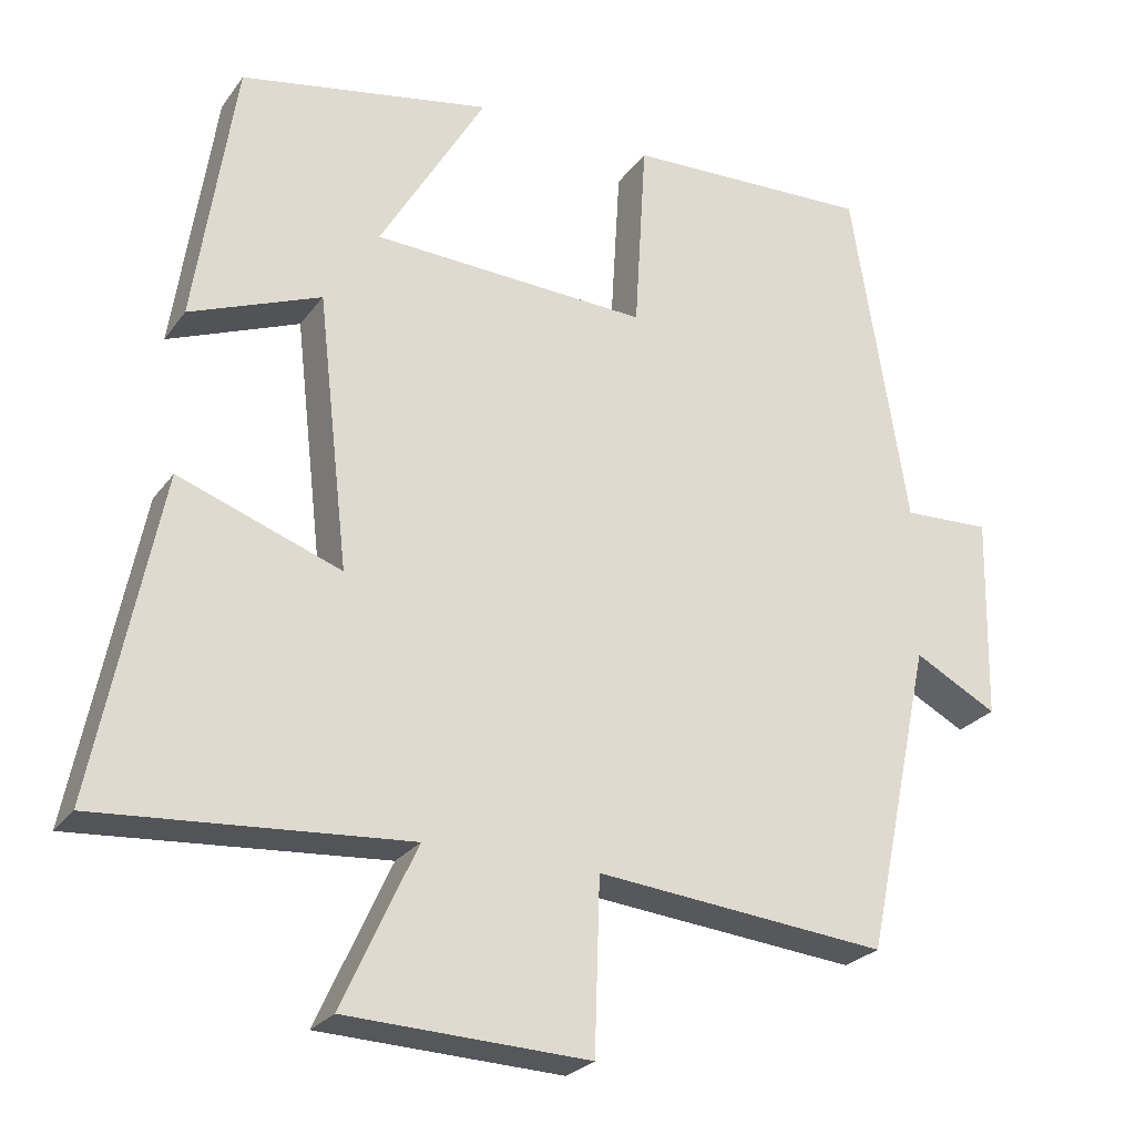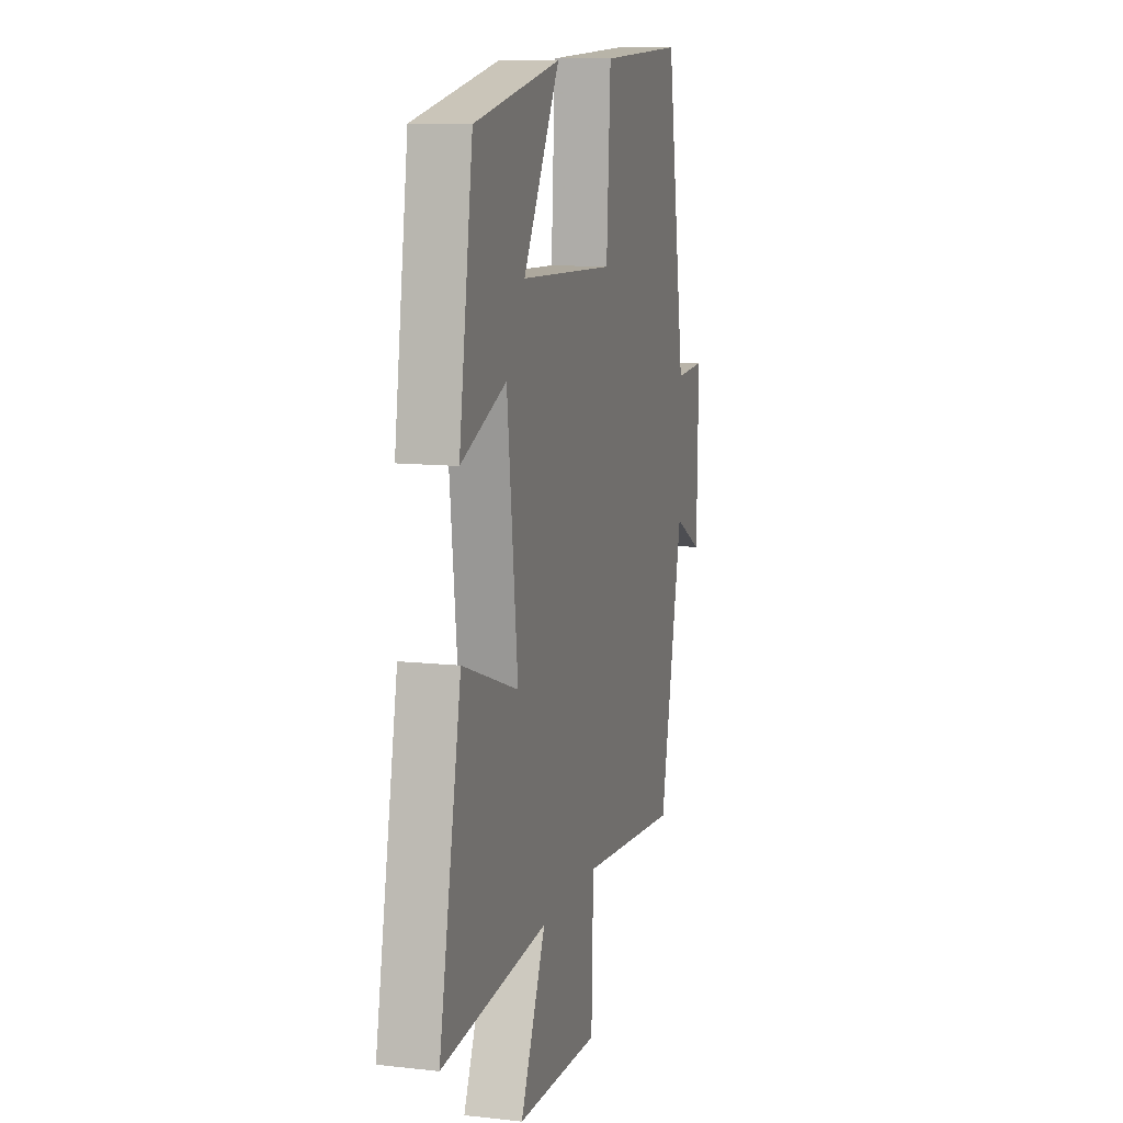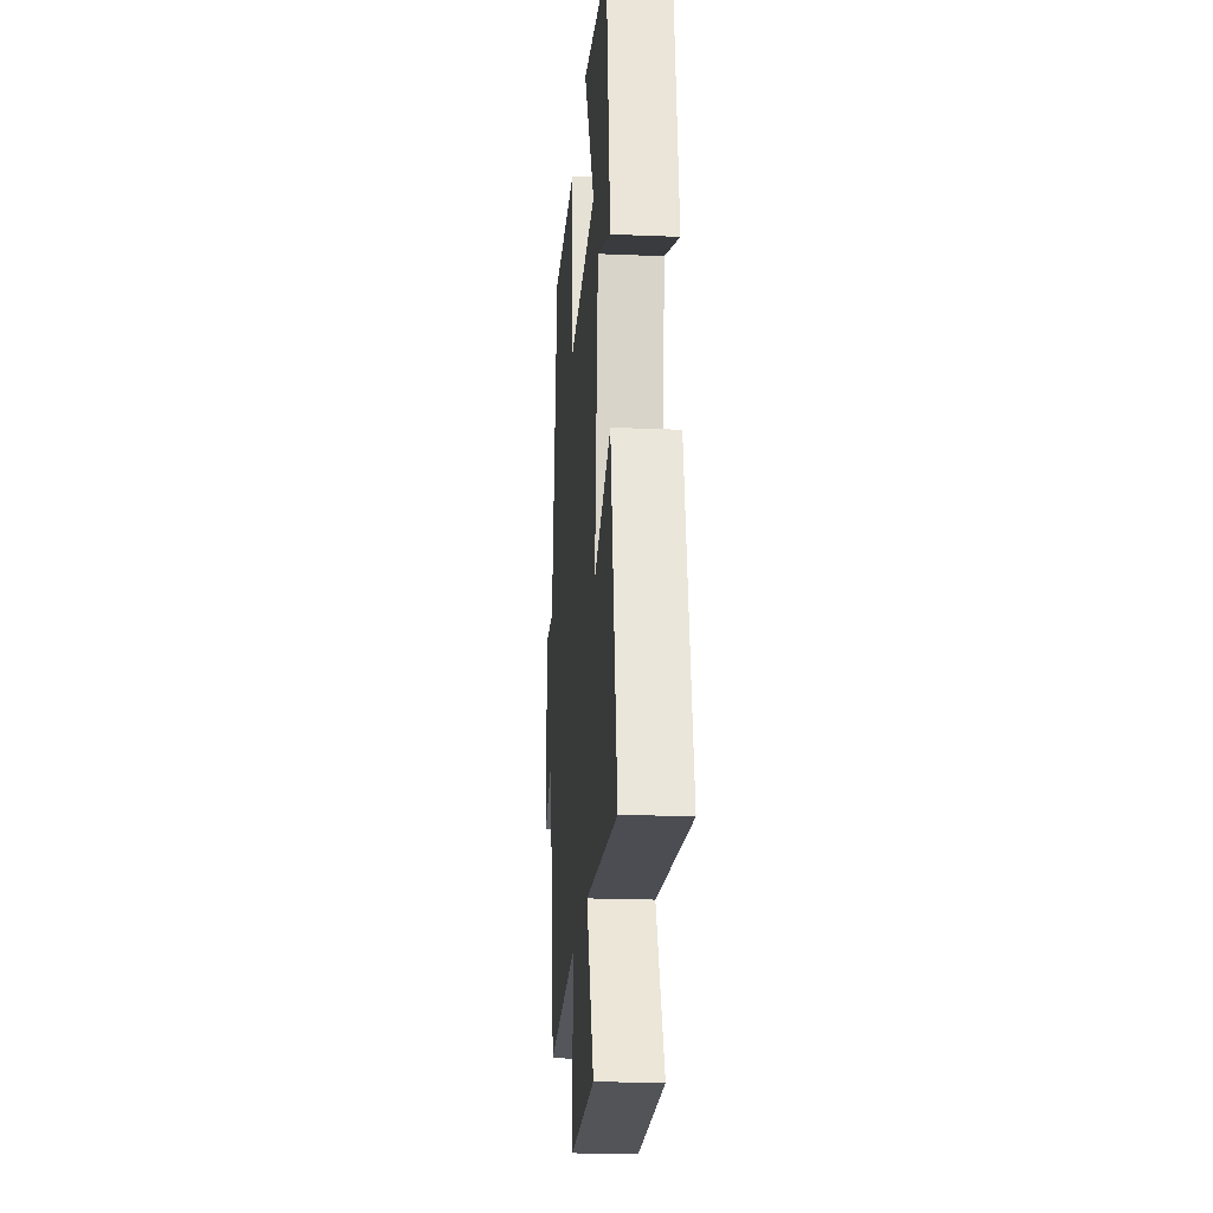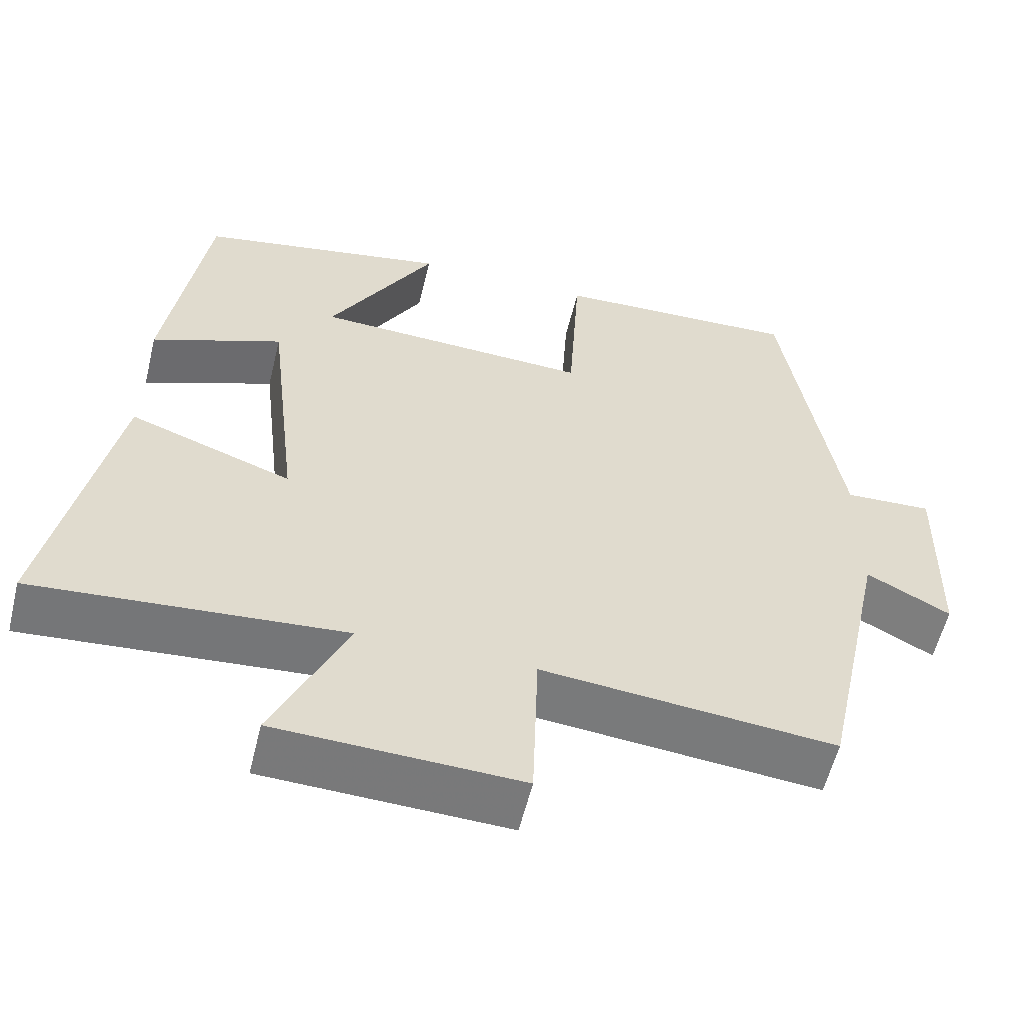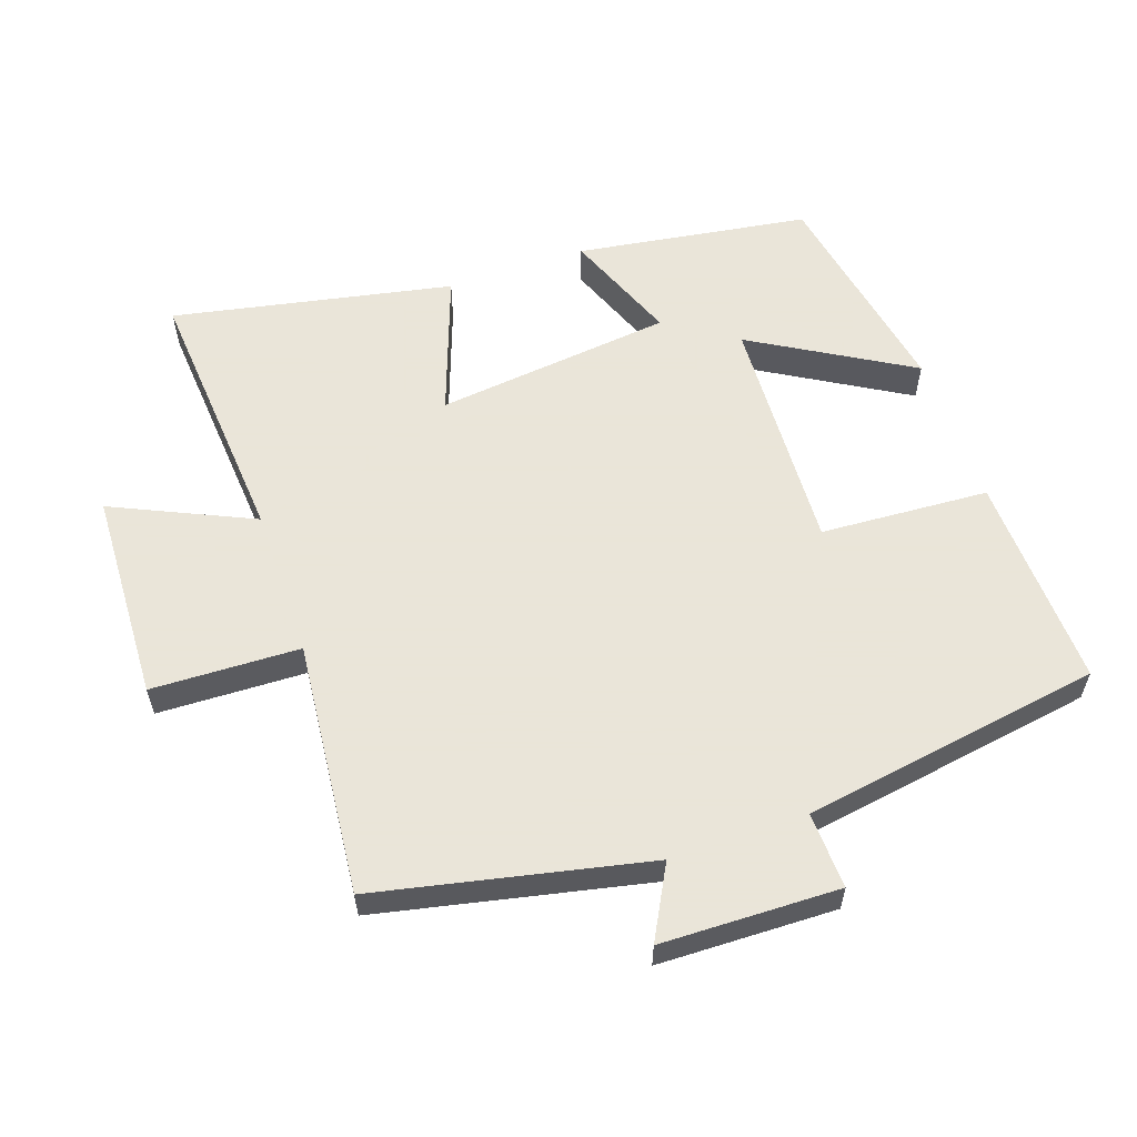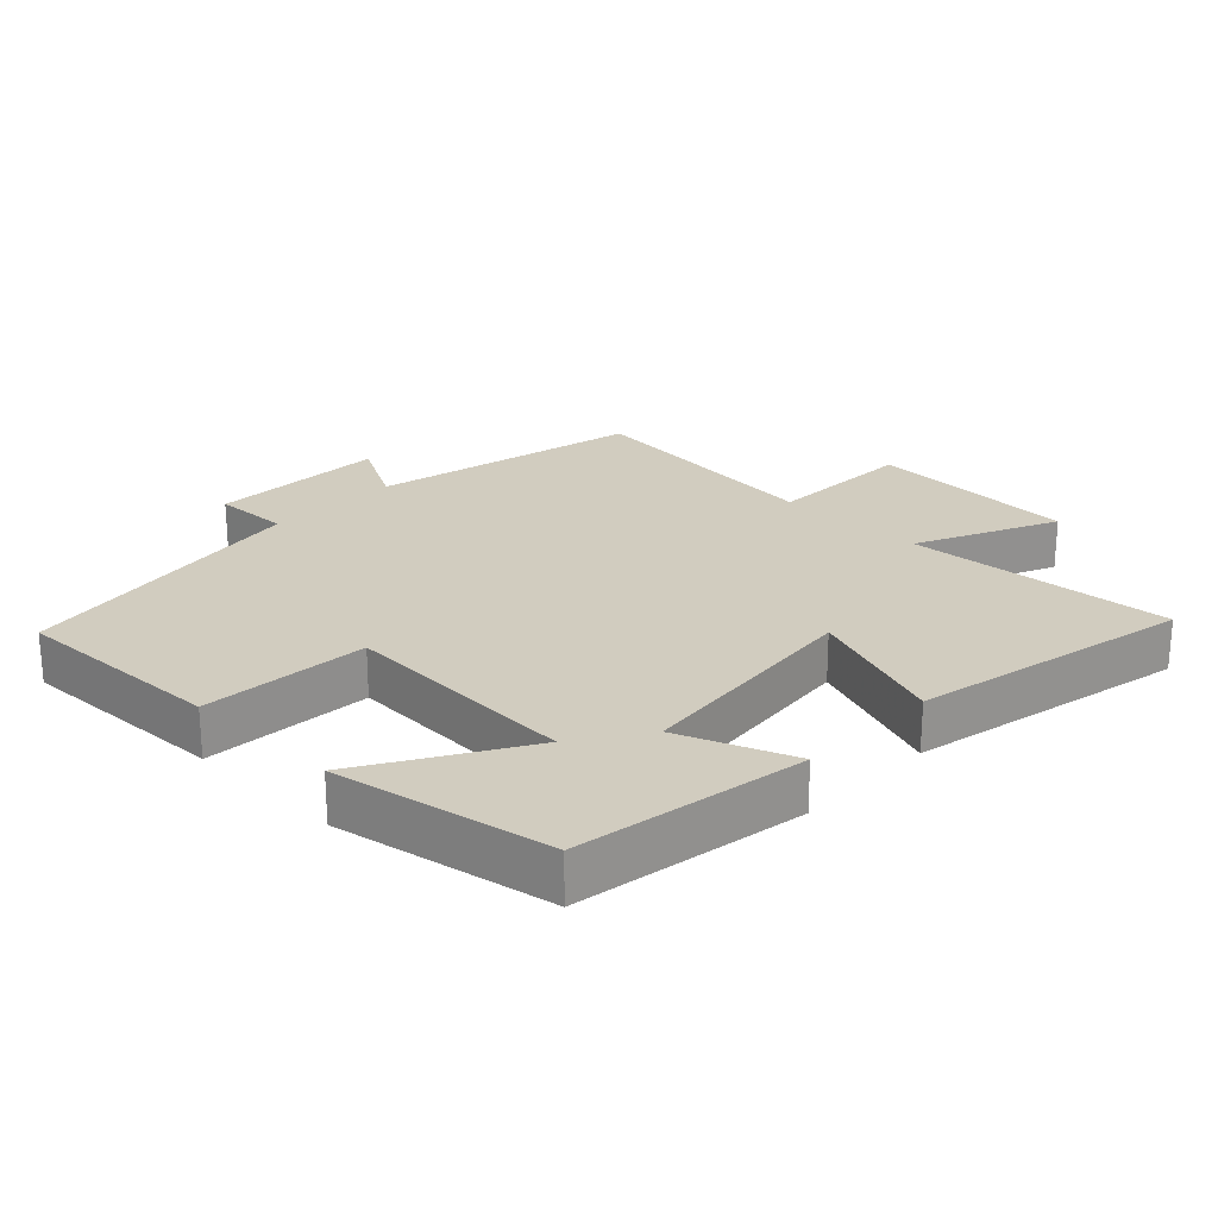
<metadata>
{"format":"obj","ext":"obj","renderer":"f3d","projection":"perspective","resolution":1024,"background":"white","views":[{"elev":-25.5,"azim":152.5,"up":"+Z"},{"elev":11.0,"azim":105.6,"up":"+Z"},{"elev":-20.9,"azim":85.7,"up":"+Z"},{"elev":-57.5,"azim":166.4,"up":"+Z"},{"elev":58.6,"azim":-109.0,"up":"+Y"},{"elev":24.0,"azim":44.3,"up":"+Y"}]}
</metadata>
<code>
v 0.583 0.07 -0.531
v 0.186 0.07 -0.5
v 0.281 0.07 -0.708
v -0.031 0.07 -0.72
v -0.038 0.07 -0.5
v -0.414 0.07 -0.536
v -0.5 0.07 -0.135
v -0.607 0.07 -0.192
v -0.613 0.07 0.072
v -0.5 0.07 0.067
v -0.428 0.07 0.512
v -0.11 0.07 0.5
v -0.095 0.07 0.25
v 0.261 0.07 0.266
v 0.124 0.07 0.5
v 0.448 0.07 0.439
v 0.5 0.07 0.094
v 0.331 0.07 0.161
v 0.291 0.07 -0.191
v 0.5 0.07 -0.116
v 0.583 0 -0.531
v 0.186 0 -0.5
v 0.281 0 -0.708
v -0.031 0 -0.72
v -0.038 0 -0.5
v -0.414 0 -0.536
v -0.5 0 -0.135
v -0.607 0 -0.192
v -0.613 0 0.072
v -0.5 0 0.067
v -0.428 0 0.512
v -0.11 0 0.5
v -0.095 0 0.25
v 0.261 0 0.266
v 0.124 0 0.5
v 0.448 0 0.439
v 0.5 0 0.094
v 0.331 0 0.161
v 0.291 0 -0.191
v 0.5 0 -0.116
f 19 20 1 2
f 18 19 2
f 15 16 17 18
f 14 15 18
f 13 14 18 2
f 10 11 12 13
f 10 13 2
f 7 8 9 10
f 5 6 7 10
f 5 10 2 3
f 3 4 5
f 22 21 40 39
f 22 39 38
f 38 37 36 35
f 38 35 34
f 22 38 34 33
f 33 32 31 30
f 22 33 30
f 30 29 28 27
f 30 27 26 25
f 23 22 30 25
f 25 24 23
f 1 21 22 2
f 2 22 23 3
f 3 23 24 4
f 4 24 25 5
f 5 25 26 6
f 6 26 27 7
f 7 27 28 8
f 8 28 29 9
f 9 29 30 10
f 10 30 31 11
f 11 31 32 12
f 12 32 33 13
f 13 33 34 14
f 14 34 35 15
f 15 35 36 16
f 16 36 37 17
f 17 37 38 18
f 18 38 39 19
f 19 39 40 20
f 20 40 21 1

</code>
